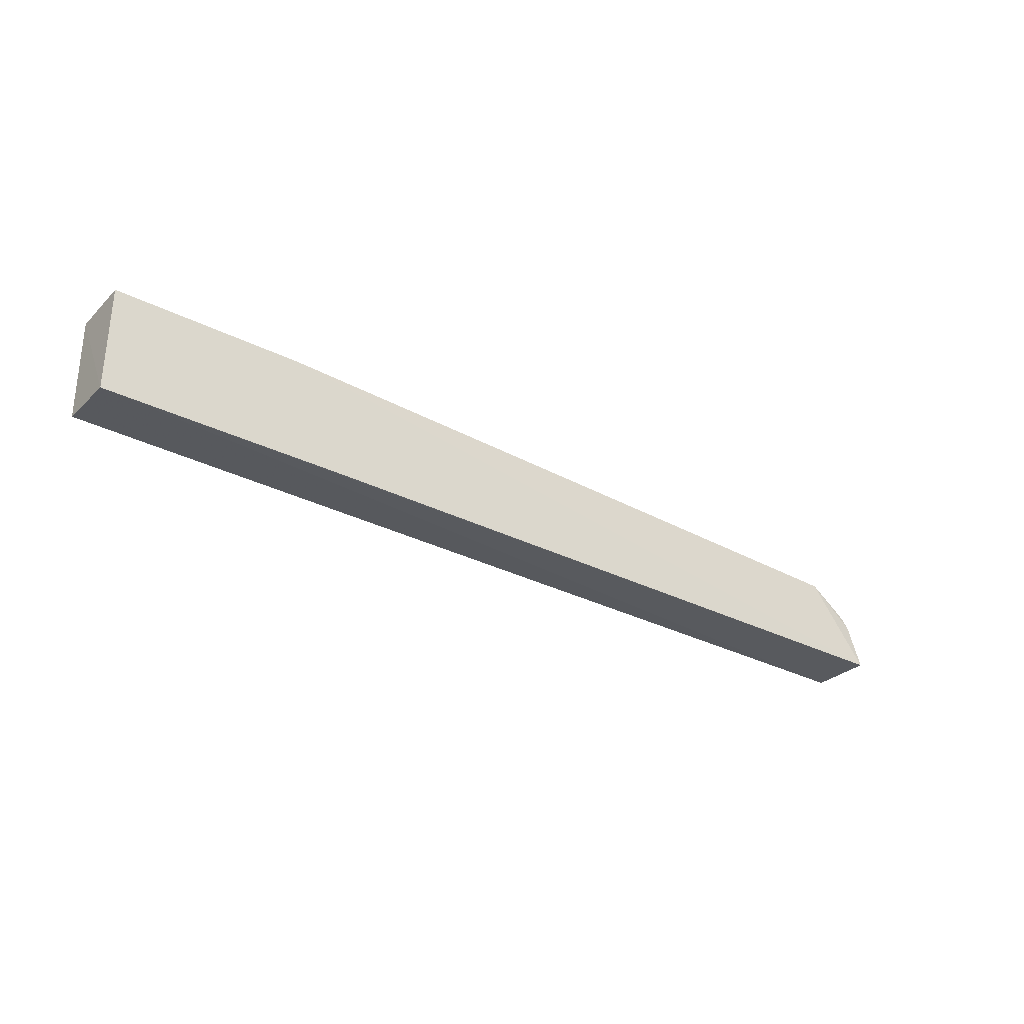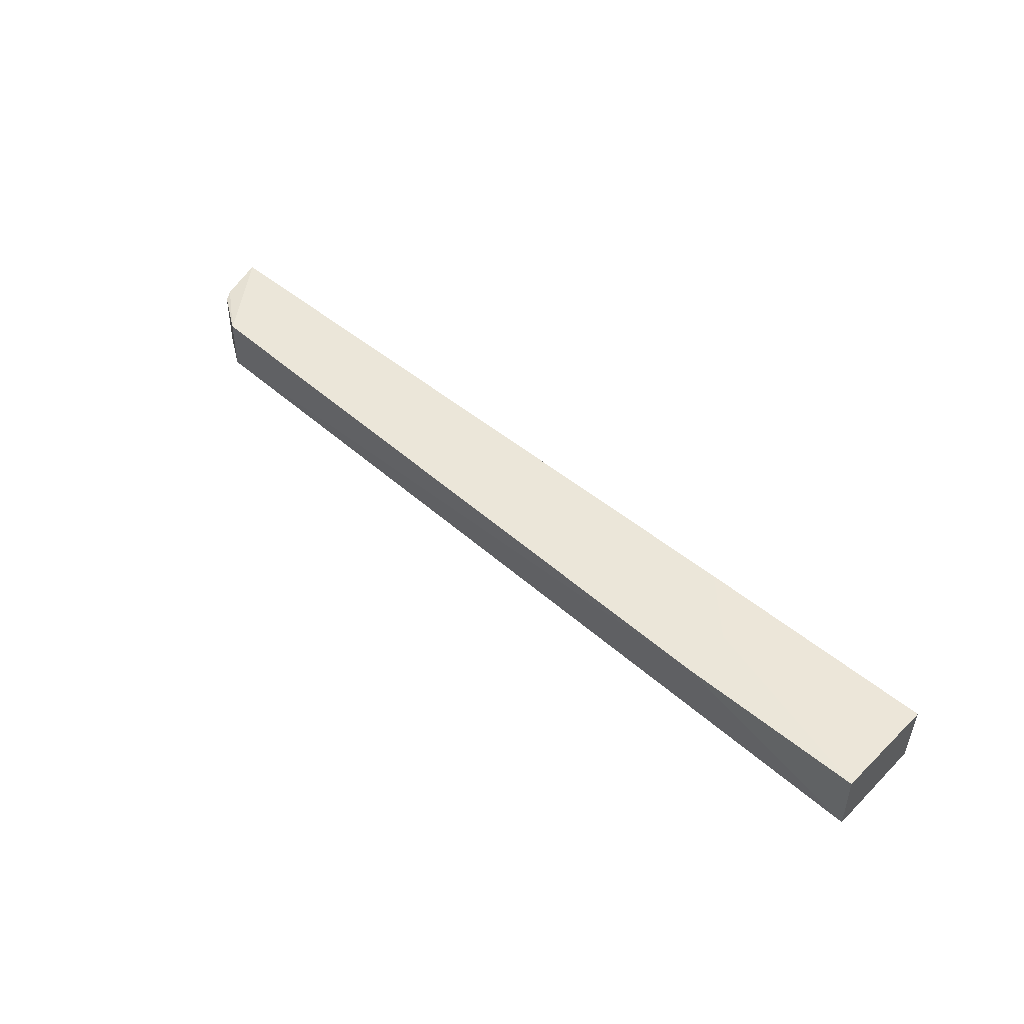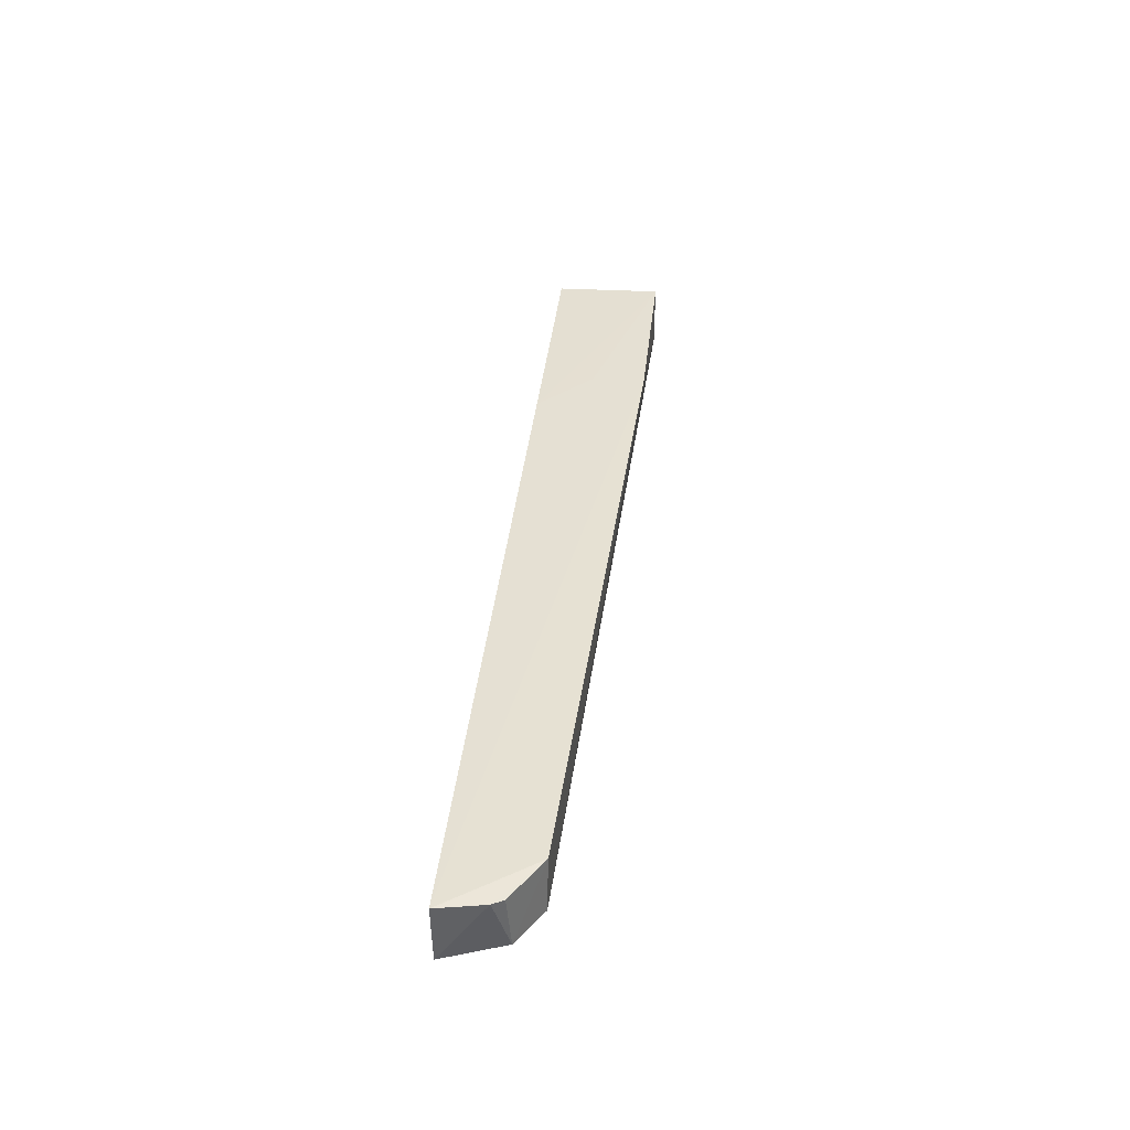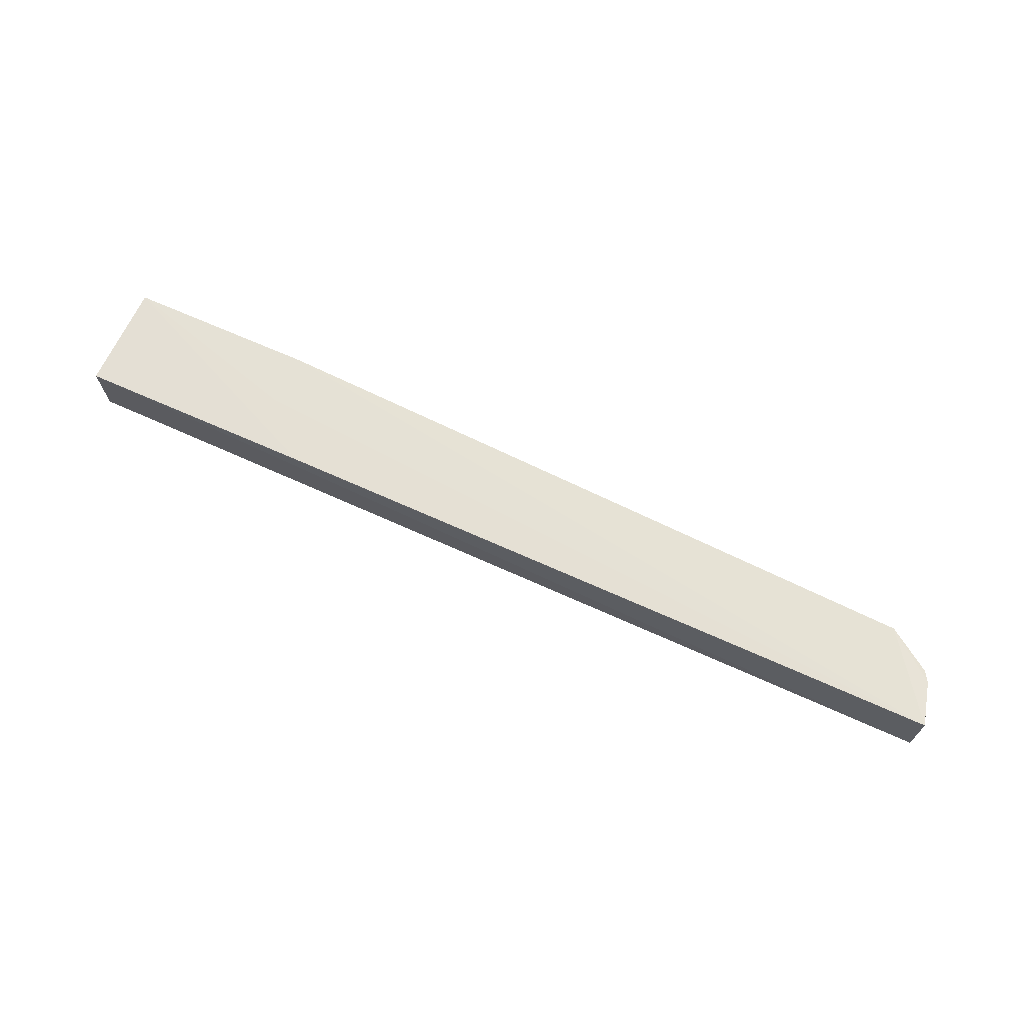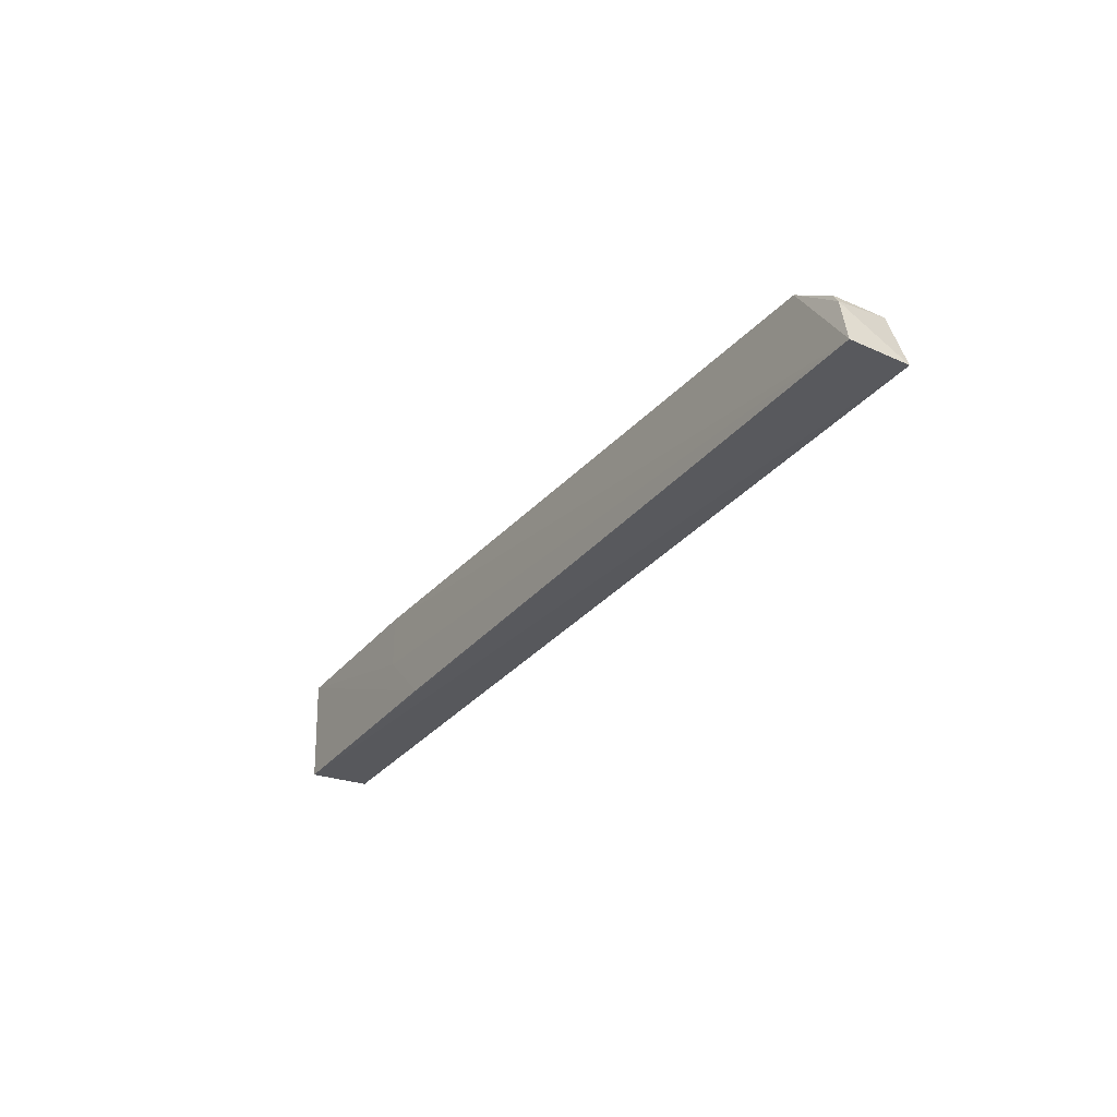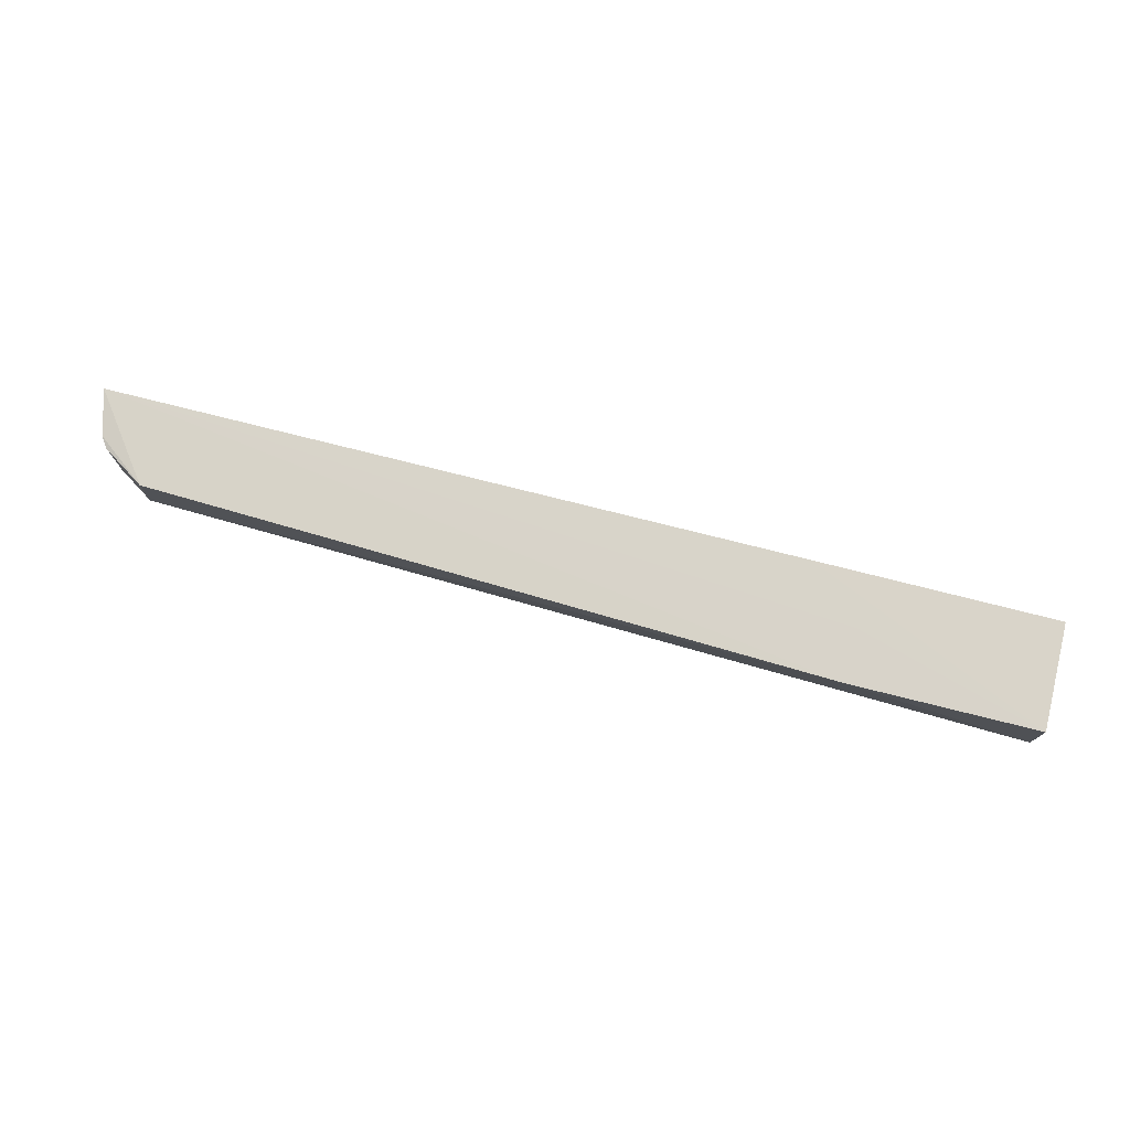
<metadata>
{"format":"obj","ext":"obj","renderer":"f3d","projection":"perspective","resolution":1024,"background":"white","views":[{"elev":-31.2,"azim":-36.0,"up":"+Y"},{"elev":47.7,"azim":-137.1,"up":"+Z"},{"elev":38.4,"azim":95.9,"up":"+Z"},{"elev":65.0,"azim":24.7,"up":"+Z"},{"elev":-30.7,"azim":58.1,"up":"+Y"},{"elev":76.1,"azim":-166.1,"up":"+Z"}]}
</metadata>
<code>
v 0.09245 -0.04203 0.05794
v 0.09429 -0.0492 0.05846
v 0.09395 -0.04907 0.04872
v -0.05498 -0.03177 0.04777
v -0.05497 -0.03174 0.05791
v -0.0549 -0.0488 0.05755
v 0.08497 -0.03597 0.04916
v 0.08455 -0.03585 0.05824
v -0.05484 -0.04828 0.04767
v -0.01624 -0.04886 0.05803
v 0.09072 -0.03972 0.04893
v -0.02485 -0.03175 0.05808
v 0.09137 -0.04033 0.05779
v -0.02485 -0.0403 0.05807
f 1 2 3
f 6 3 2
f 6 5 4
f 8 2 1
f 9 6 4
f 9 4 3
f 9 3 6
f 10 6 2
f 10 5 6
f 11 1 3
f 11 3 4
f 11 4 7
f 11 7 8
f 12 2 8
f 12 4 5
f 12 8 7
f 12 7 4
f 13 11 8
f 13 8 1
f 13 1 11
f 14 10 2
f 14 2 12
f 14 12 5
f 14 5 10

</code>
